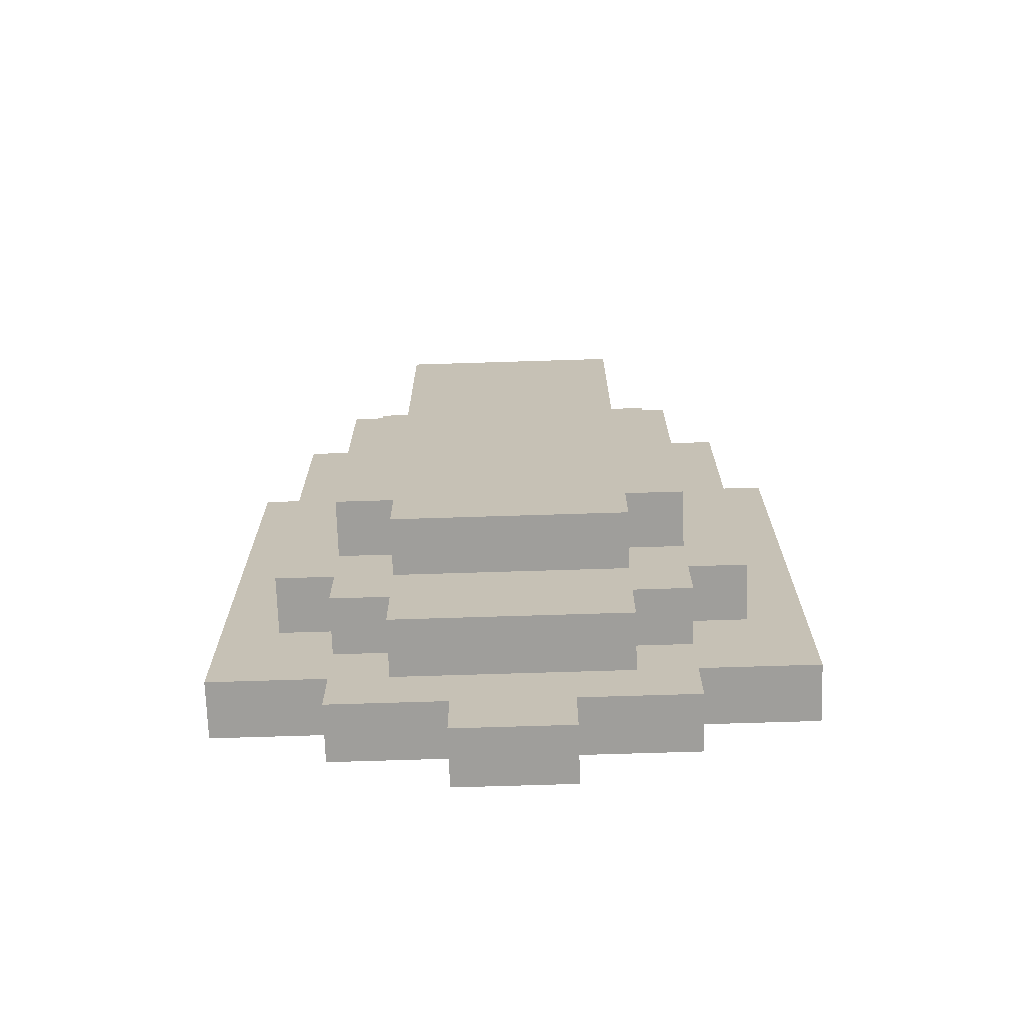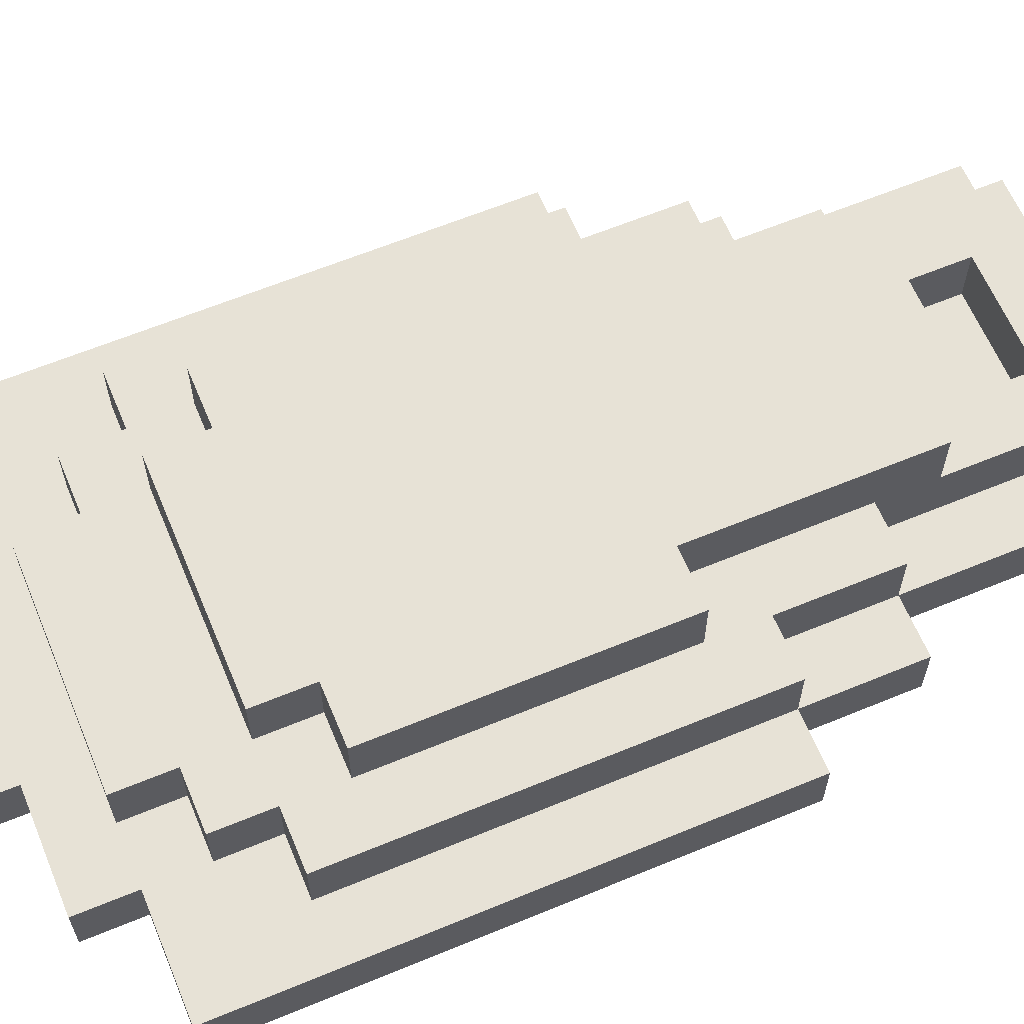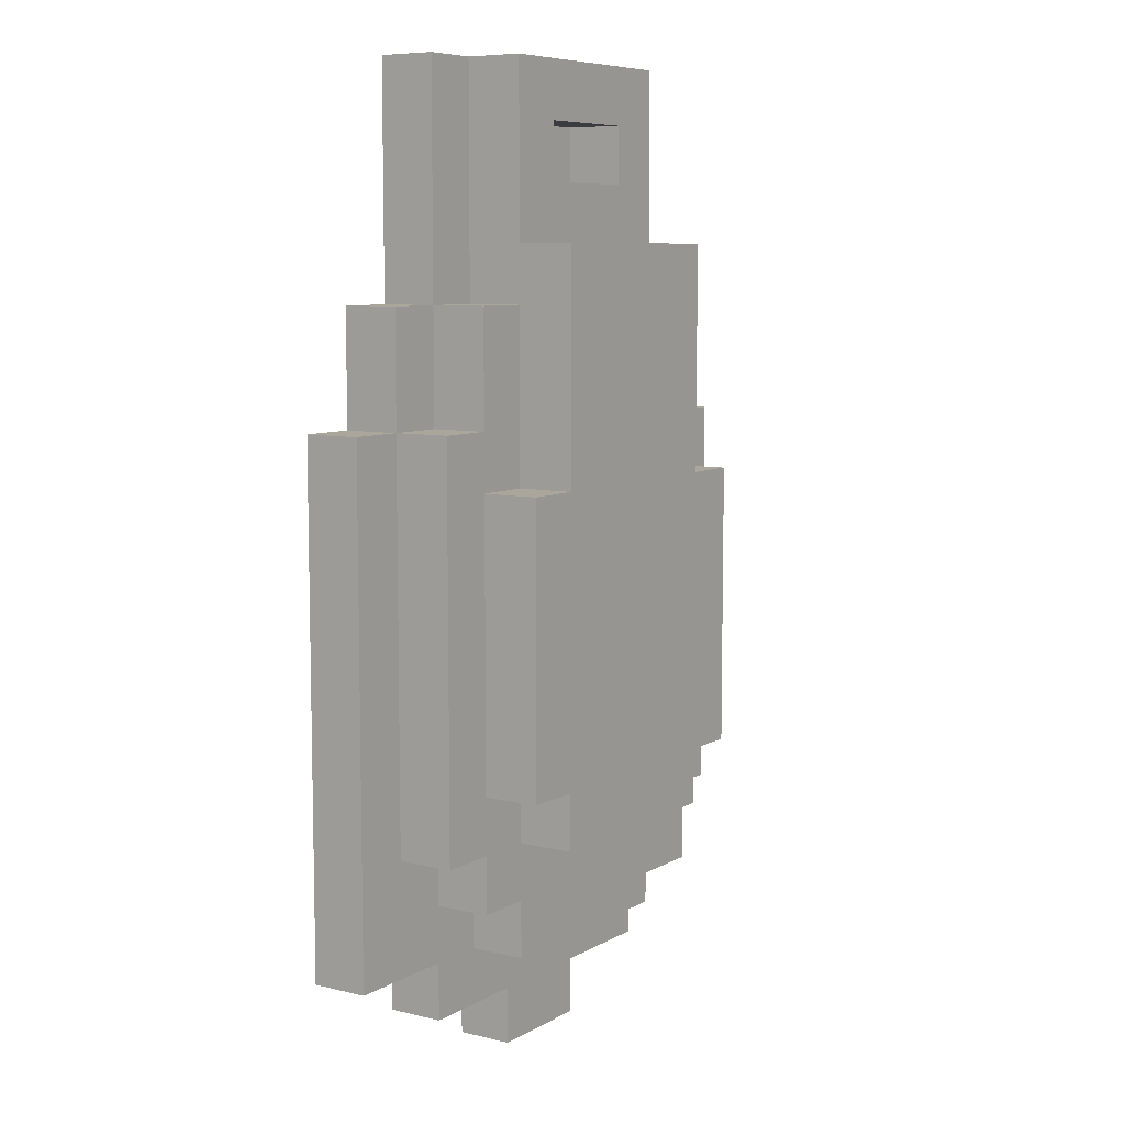
<metadata>
{"format":"obj","ext":"obj","renderer":"f3d","projection":"perspective","resolution":1024,"background":"white","views":[{"elev":-70.8,"azim":-178.2,"up":"+Z"},{"elev":62.9,"azim":-112.7,"up":"+Y"},{"elev":7.9,"azim":123.8,"up":"+Z"}]}
</metadata>
<code>
o
v 0.2 0.6 -0.6
v 0.2 0.6 -0.8
v 0.2 0.6 -1.1
v 0.2 0.6 -1.3
v 0.2 0.6 -1.5
v 0.2 0.7 -0.6
v 0.2 0.7 -0.8
v 0.2 0.7 -1.1
v 0.2 0.7 -1.3
v 0.2 0.7 -1.5
v 0.3 0.6 -0.4
v 0.3 0.6 -0.6
v 0.3 0.7 -0.4
v 0.3 0.7 -0.6
v 0.3 0.7 -0.7
v 0.3 0.7 -0.8
v 0.3 0.7 -0.9
v 0.3 0.7 -1
v 0.3 0.7 -1.1
v 0.3 0.7 -1.2
v 0.3 0.7 -1.3
v 0.3 0.8 -0.6
v 0.3 0.8 -0.7
v 0.3 0.8 -0.9
v 0.3 0.8 -1
v 0.3 0.8 -1.2
v 0.3 0.8 -1.3
v 0.4 0.6 0
v 0.4 0.6 -0.3
v 0.4 0.6 -0.4
v 0.4 0.6 -1.5
v 0.4 0.6 -1.6
v 0.4 0.7 0
v 0.4 0.7 -0.3
v 0.4 0.7 -0.4
v 0.4 0.7 -0.6
v 0.4 0.7 -1.3
v 0.4 0.7 -1.4
v 0.4 0.7 -1.5
v 0.4 0.7 -1.6
v 0.4 0.8 -0.4
v 0.4 0.8 -0.6
v 0.4 0.8 -0.7
v 0.4 0.8 -0.8
v 0.4 0.8 -0.9
v 0.4 0.8 -1
v 0.4 0.8 -1.1
v 0.4 0.8 -1.2
v 0.4 0.8 -1.3
v 0.4 0.8 -1.4
v 0.4 0.9 -0.7
v 0.4 0.9 -0.8
v 0.4 0.9 -1.1
v 0.4 0.9 -1.2
v 0.5 0.7 0
v 0.5 0.7 -0.3
v 0.5 0.7 -0.4
v 0.5 0.7 -1.4
v 0.5 0.7 -1.5
v 0.5 0.8 0
v 0.5 0.8 -0.3
v 0.5 0.8 -0.4
v 0.5 0.8 -0.6
v 0.5 0.8 -0.7
v 0.5 0.8 -1.2
v 0.5 0.8 -1.3
v 0.5 0.8 -1.4
v 0.5 0.8 -1.5
v 0.5 0.9 -0.3
v 0.5 0.9 -0.7
v 0.5 0.9 -1.2
v 0.5 0.9 -1.3
v 0.6 0.6 -1.6
v 0.6 0.6 -1.7
v 0.6 0.7 -1.6
v 0.6 0.7 -1.7
v 0.8 0.7 -0.1
v 0.8 0.7 -0.2
v 0.8 0.8 -0.1
v 0.8 0.8 -0.2
v 0.6 0.7 -0.1
v 0.6 0.7 -0.2
v 0.6 0.8 -0.1
v 0.6 0.8 -0.2
v 0.8 0.6 -1.6
v 0.8 0.6 -1.7
v 0.8 0.7 -1.6
v 0.8 0.7 -1.7
v 0.9 0.7 0
v 0.9 0.7 -0.3
v 0.9 0.7 -0.4
v 0.9 0.7 -1.4
v 0.9 0.7 -1.5
v 0.9 0.8 0
v 0.9 0.8 -0.3
v 0.9 0.8 -0.4
v 0.9 0.8 -0.6
v 0.9 0.8 -0.7
v 0.9 0.8 -1.2
v 0.9 0.8 -1.3
v 0.9 0.8 -1.4
v 0.9 0.8 -1.5
v 0.9 0.9 -0.3
v 0.9 0.9 -0.7
v 0.9 0.9 -1.2
v 0.9 0.9 -1.3
v 1 0.6 0
v 1 0.6 -0.3
v 1 0.6 -0.4
v 1 0.6 -1.5
v 1 0.6 -1.6
v 1 0.7 0
v 1 0.7 -0.3
v 1 0.7 -0.4
v 1 0.7 -0.6
v 1 0.7 -1.3
v 1 0.7 -1.4
v 1 0.7 -1.5
v 1 0.7 -1.6
v 1 0.8 -0.4
v 1 0.8 -0.6
v 1 0.8 -0.7
v 1 0.8 -0.8
v 1 0.8 -0.9
v 1 0.8 -1
v 1 0.8 -1.1
v 1 0.8 -1.2
v 1 0.8 -1.3
v 1 0.8 -1.4
v 1 0.9 -0.7
v 1 0.9 -0.8
v 1 0.9 -1.1
v 1 0.9 -1.2
v 1.1 0.6 -0.4
v 1.1 0.6 -0.6
v 1.1 0.7 -0.4
v 1.1 0.7 -0.6
v 1.1 0.7 -0.7
v 1.1 0.7 -0.8
v 1.1 0.7 -0.9
v 1.1 0.7 -1
v 1.1 0.7 -1.1
v 1.1 0.7 -1.2
v 1.1 0.7 -1.3
v 1.1 0.8 -0.6
v 1.1 0.8 -0.7
v 1.1 0.8 -0.9
v 1.1 0.8 -1
v 1.1 0.8 -1.2
v 1.1 0.8 -1.3
v 1.2 0.6 -0.6
v 1.2 0.6 -0.8
v 1.2 0.6 -1.1
v 1.2 0.6 -1.3
v 1.2 0.6 -1.5
v 1.2 0.7 -0.6
v 1.2 0.7 -0.8
v 1.2 0.7 -1.1
v 1.2 0.7 -1.3
v 1.2 0.7 -1.5
v 0.4 0.6 0
v 0.4 0.7 0
v 0.5 0.7 0
v 0.5 0.8 0
v 0.9 0.7 0
v 0.9 0.8 0
v 1 0.6 0
v 1 0.7 0
v 0.6 0.7 -0.2
v 0.6 0.8 -0.2
v 0.8 0.7 -0.2
v 0.8 0.8 -0.2
v 0.5 0.8 -0.3
v 0.5 0.9 -0.3
v 0.9 0.8 -0.3
v 0.9 0.9 -0.3
v 0.3 0.6 -0.4
v 0.3 0.7 -0.4
v 0.4 0.6 -0.4
v 0.4 0.7 -0.4
v 0.4 0.8 -0.4
v 0.5 0.7 -0.4
v 0.5 0.8 -0.4
v 0.9 0.7 -0.4
v 0.9 0.8 -0.4
v 1 0.6 -0.4
v 1 0.7 -0.4
v 1 0.8 -0.4
v 1.1 0.6 -0.4
v 1.1 0.7 -0.4
v 0.2 0.6 -0.6
v 0.2 0.7 -0.6
v 0.3 0.6 -0.6
v 0.3 0.7 -0.6
v 0.3 0.8 -0.6
v 0.4 0.7 -0.6
v 0.4 0.8 -0.6
v 1 0.7 -0.6
v 1 0.8 -0.6
v 1.1 0.6 -0.6
v 1.1 0.7 -0.6
v 1.1 0.8 -0.6
v 1.2 0.6 -0.6
v 1.2 0.7 -0.6
v 0.4 0.8 -0.7
v 0.4 0.9 -0.7
v 0.5 0.8 -0.7
v 0.5 0.9 -0.7
v 0.9 0.8 -0.7
v 0.9 0.9 -0.7
v 1 0.8 -0.7
v 1 0.9 -0.7
v 0.6 0.7 -0.1
v 0.6 0.8 -0.1
v 0.8 0.7 -0.1
v 0.8 0.8 -0.1
v 0.4 0.8 -1.2
v 0.4 0.9 -1.2
v 0.5 0.8 -1.2
v 0.5 0.9 -1.2
v 0.9 0.8 -1.2
v 0.9 0.9 -1.2
v 1 0.8 -1.2
v 1 0.9 -1.2
v 0.3 0.7 -1.3
v 0.3 0.8 -1.3
v 0.4 0.7 -1.3
v 0.4 0.8 -1.3
v 0.5 0.8 -1.3
v 0.5 0.9 -1.3
v 0.9 0.8 -1.3
v 0.9 0.9 -1.3
v 1 0.7 -1.3
v 1 0.8 -1.3
v 1.1 0.7 -1.3
v 1.1 0.8 -1.3
v 0.4 0.7 -1.4
v 0.4 0.8 -1.4
v 0.5 0.7 -1.4
v 0.5 0.8 -1.4
v 0.9 0.7 -1.4
v 0.9 0.8 -1.4
v 1 0.7 -1.4
v 1 0.8 -1.4
v 0.2 0.6 -1.5
v 0.2 0.7 -1.5
v 0.3 0.6 -1.5
v 0.3 0.7 -1.5
v 0.4 0.6 -1.5
v 0.4 0.7 -1.5
v 0.5 0.7 -1.5
v 0.5 0.8 -1.5
v 0.9 0.7 -1.5
v 0.9 0.8 -1.5
v 1 0.6 -1.5
v 1 0.7 -1.5
v 1.1 0.6 -1.5
v 1.1 0.7 -1.5
v 1.2 0.6 -1.5
v 1.2 0.7 -1.5
v 0.4 0.6 -1.6
v 0.4 0.7 -1.6
v 0.6 0.6 -1.6
v 0.6 0.7 -1.6
v 0.8 0.6 -1.6
v 0.8 0.7 -1.6
v 1 0.6 -1.6
v 1 0.7 -1.6
v 0.6 0.6 -1.7
v 0.6 0.7 -1.7
v 0.8 0.6 -1.7
v 0.8 0.7 -1.7
v 0.4 0.6 0
v 1 0.6 0
v 0.5 0.6 -0.1
v 0.6 0.6 -0.1
v 0.8 0.6 -0.1
v 0.9 0.6 -0.1
v 0.6 0.6 -0.2
v 0.8 0.6 -0.2
v 0.4 0.6 -0.3
v 0.5 0.6 -0.3
v 0.9 0.6 -0.3
v 1 0.6 -0.3
v 0.3 0.6 -0.4
v 0.4 0.6 -0.4
v 0.5 0.6 -0.4
v 0.9 0.6 -0.4
v 1 0.6 -0.4
v 1.1 0.6 -0.4
v 0.2 0.6 -0.6
v 0.3 0.6 -0.6
v 0.4 0.6 -0.6
v 1 0.6 -0.6
v 1.1 0.6 -0.6
v 1.2 0.6 -0.6
v 0.2 0.6 -0.8
v 0.3 0.6 -0.8
v 1.1 0.6 -0.8
v 1.2 0.6 -0.8
v 0.2 0.6 -1.1
v 0.3 0.6 -1.1
v 1.1 0.6 -1.1
v 1.2 0.6 -1.1
v 0.2 0.6 -1.3
v 0.4 0.6 -1.3
v 1 0.6 -1.3
v 1.2 0.6 -1.3
v 0.3 0.6 -1.4
v 0.4 0.6 -1.4
v 0.5 0.6 -1.4
v 0.9 0.6 -1.4
v 1 0.6 -1.4
v 1.1 0.6 -1.4
v 0.2 0.6 -1.5
v 0.3 0.6 -1.5
v 0.4 0.6 -1.5
v 0.5 0.6 -1.5
v 0.9 0.6 -1.5
v 1 0.6 -1.5
v 1.1 0.6 -1.5
v 1.2 0.6 -1.5
v 0.4 0.6 -1.6
v 0.6 0.6 -1.6
v 0.8 0.6 -1.6
v 1 0.6 -1.6
v 0.6 0.6 -1.7
v 0.8 0.6 -1.7
v 0.4 0.7 0
v 0.5 0.7 0
v 0.9 0.7 0
v 1 0.7 0
v 0.6 0.7 -0.1
v 0.8 0.7 -0.1
v 0.6 0.7 -0.2
v 0.8 0.7 -0.2
v 0.4 0.7 -0.3
v 0.5 0.7 -0.3
v 0.9 0.7 -0.3
v 1 0.7 -0.3
v 0.3 0.7 -0.4
v 0.4 0.7 -0.4
v 0.5 0.7 -0.4
v 0.9 0.7 -0.4
v 1 0.7 -0.4
v 1.1 0.7 -0.4
v 0.2 0.7 -0.6
v 0.3 0.7 -0.6
v 0.4 0.7 -0.6
v 1 0.7 -0.6
v 1.1 0.7 -0.6
v 1.2 0.7 -0.6
v 0.3 0.7 -0.7
v 1.1 0.7 -0.7
v 0.2 0.7 -0.8
v 0.3 0.7 -0.8
v 1.1 0.7 -0.8
v 1.2 0.7 -0.8
v 0.3 0.7 -0.9
v 1.1 0.7 -0.9
v 0.3 0.7 -1
v 1.1 0.7 -1
v 0.2 0.7 -1.1
v 0.3 0.7 -1.1
v 1.1 0.7 -1.1
v 1.2 0.7 -1.1
v 0.3 0.7 -1.2
v 1.1 0.7 -1.2
v 0.2 0.7 -1.3
v 0.3 0.7 -1.3
v 0.4 0.7 -1.3
v 1 0.7 -1.3
v 1.1 0.7 -1.3
v 1.2 0.7 -1.3
v 0.3 0.7 -1.4
v 0.4 0.7 -1.4
v 0.5 0.7 -1.4
v 0.9 0.7 -1.4
v 1 0.7 -1.4
v 1.1 0.7 -1.4
v 0.2 0.7 -1.5
v 0.3 0.7 -1.5
v 0.4 0.7 -1.5
v 0.5 0.7 -1.5
v 0.9 0.7 -1.5
v 1 0.7 -1.5
v 1.1 0.7 -1.5
v 1.2 0.7 -1.5
v 0.4 0.7 -1.6
v 0.6 0.7 -1.6
v 0.8 0.7 -1.6
v 1 0.7 -1.6
v 0.6 0.7 -1.7
v 0.8 0.7 -1.7
v 0.5 0.8 0
v 0.9 0.8 0
v 0.6 0.8 -0.1
v 0.8 0.8 -0.1
v 0.6 0.8 -0.2
v 0.8 0.8 -0.2
v 0.5 0.8 -0.3
v 0.9 0.8 -0.3
v 0.4 0.8 -0.4
v 0.5 0.8 -0.4
v 0.9 0.8 -0.4
v 1 0.8 -0.4
v 0.3 0.8 -0.6
v 0.4 0.8 -0.6
v 0.5 0.8 -0.6
v 0.9 0.8 -0.6
v 1 0.8 -0.6
v 1.1 0.8 -0.6
v 0.3 0.8 -0.7
v 0.4 0.8 -0.7
v 0.5 0.8 -0.7
v 0.9 0.8 -0.7
v 1 0.8 -0.7
v 1.1 0.8 -0.7
v 0.4 0.8 -0.8
v 1 0.8 -0.8
v 0.3 0.8 -0.9
v 0.4 0.8 -0.9
v 1 0.8 -0.9
v 1.1 0.8 -0.9
v 0.3 0.8 -1
v 0.4 0.8 -1
v 1 0.8 -1
v 1.1 0.8 -1
v 0.4 0.8 -1.1
v 1 0.8 -1.1
v 0.3 0.8 -1.2
v 0.4 0.8 -1.2
v 0.5 0.8 -1.2
v 0.9 0.8 -1.2
v 1 0.8 -1.2
v 1.1 0.8 -1.2
v 0.3 0.8 -1.3
v 0.4 0.8 -1.3
v 0.5 0.8 -1.3
v 0.9 0.8 -1.3
v 1 0.8 -1.3
v 1.1 0.8 -1.3
v 0.4 0.8 -1.4
v 0.5 0.8 -1.4
v 0.9 0.8 -1.4
v 1 0.8 -1.4
v 0.5 0.8 -1.5
v 0.9 0.8 -1.5
v 0.5 0.9 -0.3
v 0.9 0.9 -0.3
v 0.4 0.9 -0.7
v 0.5 0.9 -0.7
v 0.9 0.9 -0.7
v 1 0.9 -0.7
v 0.4 0.9 -0.8
v 0.5 0.9 -0.8
v 0.9 0.9 -0.8
v 1 0.9 -0.8
v 0.4 0.9 -1.1
v 0.5 0.9 -1.1
v 0.9 0.9 -1.1
v 1 0.9 -1.1
v 0.4 0.9 -1.2
v 0.5 0.9 -1.2
v 0.9 0.9 -1.2
v 1 0.9 -1.2
v 0.5 0.9 -1.3
v 0.9 0.9 -1.3
f 6 2 1
f 7 3 2
f 7 2 6
f 8 4 3
f 8 3 7
f 9 5 4
f 9 4 8
f 10 5 9
f 13 12 11
f 14 12 13
f 22 15 14
f 23 16 15
f 23 15 22
f 23 17 16
f 24 18 17
f 24 17 23
f 25 20 19
f 25 18 24
f 25 19 18
f 26 21 20
f 26 20 25
f 27 21 26
f 33 29 28
f 34 30 29
f 34 29 33
f 35 30 34
f 39 32 31
f 40 32 39
f 41 36 35
f 42 36 41
f 49 38 37
f 50 38 49
f 51 44 43
f 52 45 44
f 52 44 51
f 52 46 45
f 52 47 46
f 53 48 47
f 53 47 52
f 54 48 53
f 60 56 55
f 60 57 56
f 61 57 60
f 62 57 61
f 67 59 58
f 68 59 67
f 69 62 61
f 69 63 62
f 69 64 63
f 70 64 69
f 71 66 65
f 72 66 71
f 75 74 73
f 76 74 75
f 79 78 77
f 80 78 79
f 81 82 83
f 83 82 84
f 85 86 87
f 87 86 88
f 89 90 94
f 90 91 94
f 94 91 95
f 95 91 96
f 92 93 101
f 101 93 102
f 95 96 103
f 96 97 103
f 97 98 103
f 103 98 104
f 99 100 105
f 105 100 106
f 107 108 112
f 108 109 113
f 112 108 113
f 113 109 114
f 110 111 118
f 118 111 119
f 114 115 120
f 120 115 121
f 116 117 128
f 128 117 129
f 122 123 130
f 123 124 131
f 130 123 131
f 124 125 131
f 125 126 131
f 126 127 132
f 131 126 132
f 132 127 133
f 134 135 136
f 136 135 137
f 137 138 145
f 138 139 146
f 145 138 146
f 139 140 146
f 140 141 147
f 146 140 147
f 142 143 148
f 147 141 148
f 141 142 148
f 143 144 149
f 148 143 149
f 149 144 150
f 151 152 156
f 152 153 157
f 156 152 157
f 153 154 158
f 157 153 158
f 154 155 159
f 158 154 159
f 159 155 160
f 163 162 161
f 165 163 161
f 165 164 163
f 166 164 165
f 167 165 161
f 168 165 167
f 171 170 169
f 172 170 171
f 175 174 173
f 176 174 175
f 179 178 177
f 180 178 179
f 182 181 180
f 183 181 182
f 187 185 184
f 188 185 187
f 189 187 186
f 190 187 189
f 193 192 191
f 194 192 193
f 196 195 194
f 197 195 196
f 201 199 198
f 202 199 201
f 203 201 200
f 204 201 203
f 207 206 205
f 208 206 207
f 211 210 209
f 212 210 211
f 213 214 215
f 215 214 216
f 217 218 219
f 219 218 220
f 221 222 223
f 223 222 224
f 225 226 227
f 227 226 228
f 229 230 231
f 231 230 232
f 233 234 235
f 235 234 236
f 237 238 239
f 239 238 240
f 241 242 243
f 243 242 244
f 245 246 247
f 247 246 248
f 247 248 249
f 249 248 250
f 251 252 253
f 253 252 254
f 255 256 257
f 257 256 258
f 257 258 259
f 259 258 260
f 261 262 263
f 263 262 264
f 265 266 267
f 267 266 268
f 269 270 271
f 271 270 272
f 275 274 273
f 276 274 275
f 277 274 276
f 278 274 277
f 279 276 275
f 279 277 276
f 280 278 277
f 280 277 279
f 281 275 273
f 282 279 275
f 282 275 281
f 282 280 279
f 283 278 280
f 283 280 282
f 283 274 278
f 284 274 283
f 286 282 281
f 287 283 282
f 287 282 286
f 288 284 283
f 288 283 287
f 289 284 288
f 292 286 285
f 293 289 288
f 293 287 286
f 293 286 292
f 293 288 287
f 294 290 289
f 294 289 293
f 295 290 294
f 297 292 291
f 297 296 295
f 297 295 294
f 297 294 293
f 297 293 292
f 298 296 297
f 299 296 298
f 300 296 299
f 301 298 297
f 302 299 298
f 302 298 301
f 303 300 299
f 303 299 302
f 304 300 303
f 305 302 301
f 305 303 302
f 305 304 303
f 306 304 305
f 307 304 306
f 308 304 307
f 309 306 305
f 310 307 306
f 310 306 309
f 311 307 310
f 312 307 311
f 313 308 307
f 313 307 312
f 314 308 313
f 315 309 305
f 316 310 309
f 316 309 315
f 316 311 310
f 317 311 316
f 318 312 311
f 318 311 317
f 319 314 313
f 319 312 318
f 319 313 312
f 320 314 319
f 321 308 314
f 321 314 320
f 322 308 321
f 323 320 319
f 323 319 318
f 323 318 317
f 324 320 323
f 325 320 324
f 326 320 325
f 327 325 324
f 328 325 327
f 333 334 335
f 335 334 336
f 329 330 337
f 337 330 338
f 331 332 339
f 339 332 340
f 337 338 342
f 342 338 343
f 339 340 344
f 344 340 345
f 341 342 348
f 348 342 349
f 345 346 350
f 350 346 351
f 347 348 353
f 351 352 354
f 347 353 355
f 355 353 356
f 354 352 357
f 357 352 358
f 355 356 359
f 357 358 360
f 355 359 361
f 360 358 362
f 355 361 363
f 363 361 364
f 362 358 365
f 365 358 366
f 363 364 367
f 365 366 368
f 363 367 369
f 369 367 370
f 368 366 373
f 373 366 374
f 370 371 375
f 369 370 375
f 375 371 376
f 373 374 379
f 372 373 379
f 379 374 380
f 369 375 381
f 376 377 382
f 381 375 382
f 375 376 382
f 382 377 383
f 383 377 384
f 379 380 385
f 378 379 385
f 385 380 386
f 380 374 387
f 386 380 387
f 387 374 388
f 383 384 389
f 385 386 389
f 384 385 389
f 389 386 390
f 390 386 391
f 391 386 392
f 390 391 393
f 393 391 394
f 395 396 397
f 397 396 398
f 395 397 399
f 398 396 400
f 395 399 401
f 399 400 401
f 400 396 402
f 401 400 402
f 403 404 408
f 408 404 409
f 405 406 410
f 410 406 411
f 408 409 413
f 407 408 413
f 413 409 414
f 414 409 415
f 411 412 416
f 410 411 416
f 416 412 417
f 417 412 418
f 413 414 419
f 417 418 420
f 413 419 421
f 421 419 422
f 420 418 423
f 423 418 424
f 421 422 425
f 425 422 426
f 423 424 427
f 427 424 428
f 425 426 429
f 427 428 430
f 425 429 431
f 431 429 432
f 430 428 435
f 435 428 436
f 431 432 437
f 432 433 438
f 437 432 438
f 438 433 439
f 434 435 440
f 435 436 441
f 440 435 441
f 441 436 442
f 438 439 443
f 439 440 444
f 443 439 444
f 440 441 445
f 444 440 445
f 445 441 446
f 444 445 447
f 447 445 448
f 449 450 452
f 452 450 453
f 451 452 455
f 452 453 456
f 455 452 456
f 453 454 457
f 456 453 457
f 457 454 458
f 455 456 459
f 456 457 460
f 459 456 460
f 457 458 461
f 460 457 461
f 461 458 462
f 459 460 463
f 460 461 464
f 463 460 464
f 461 462 465
f 464 461 465
f 465 462 466
f 464 465 467
f 467 465 468

</code>
